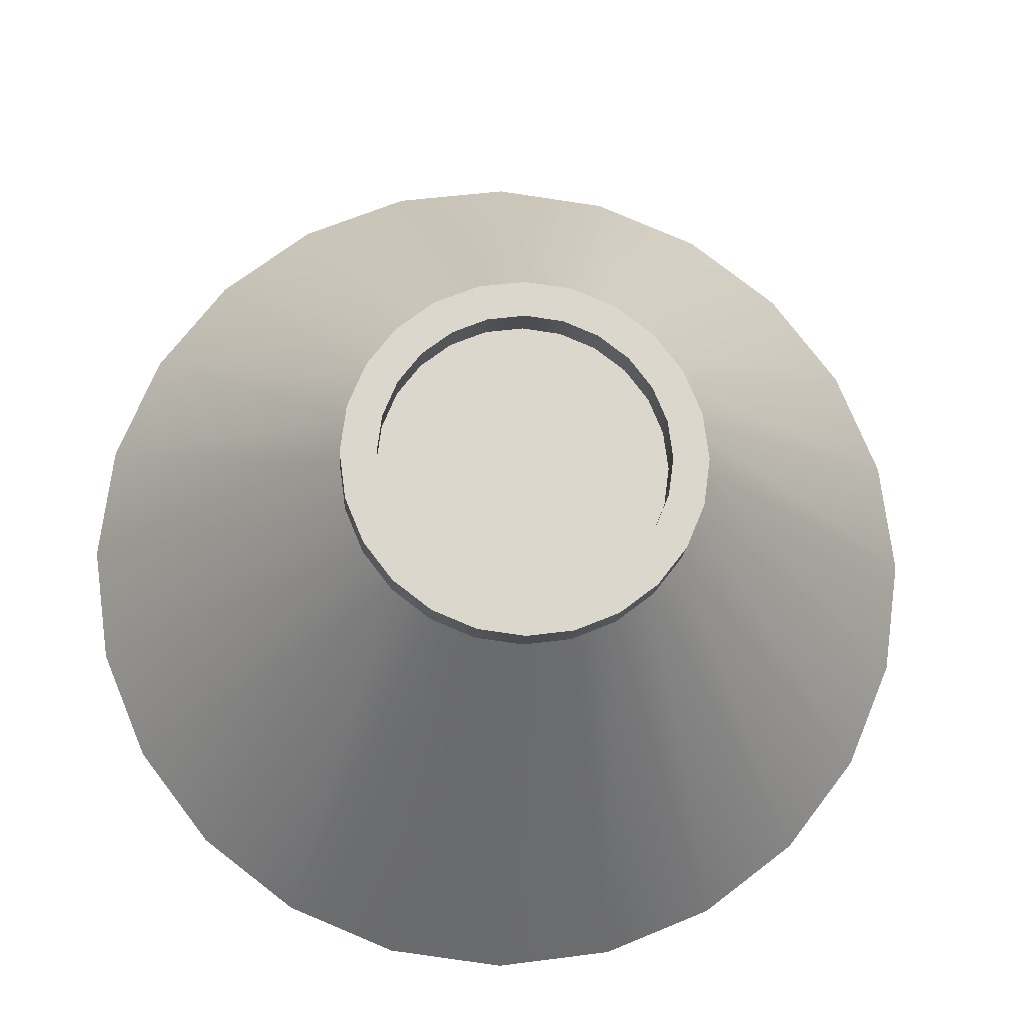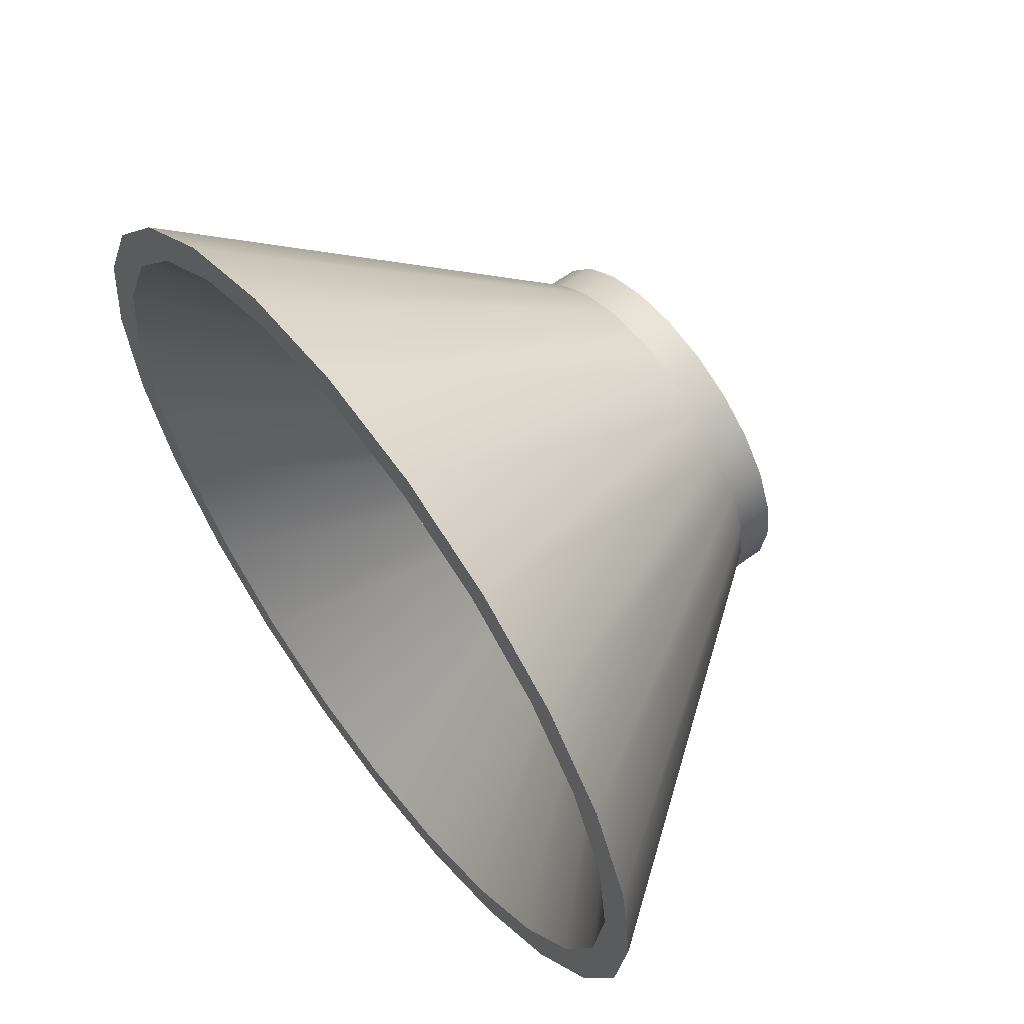
<metadata>
{"format":"obj","ext":"obj","renderer":"f3d","projection":"perspective","resolution":1024,"background":"white","views":[{"elev":-16.2,"azim":-3.8,"up":"+Z"},{"elev":60.9,"azim":-126.8,"up":"+Z"}]}
</metadata>
<code>
v 0.03496 -0.1215 -0.1305
v 0 0.1485 -0.3376
v 0.08737 0.1485 -0.3261
v 0 -0.1215 -0.1351
v -0.08736 0.1486 -0.3261
v 0.08737 0.1486 -0.3261
v 0 0.1486 -0.3375
v 0.06753 -0.1215 -0.117
v 0 -0.1485 -0.1351
v -0.03496 -0.1215 -0.1305
v 0 0.1486 -0.3102
v -0.08737 0.1485 -0.3261
v 0.1688 0.1485 -0.2924
v 0.03495 -0.1485 -0.1305
v -0.03495 -0.1486 -0.1304
v 0.08027 0.1486 -0.2996
v -0.08027 0.1486 -0.2996
v -0.06753 -0.1215 -0.117
v 0.1688 0.1486 -0.2923
v 0.0955 -0.1215 -0.0955
v 0.06752 -0.1486 -0.117
v -0.06752 -0.1486 -0.117
v 0.02785 -0.05398 -0.1039
v -0.1688 0.1486 -0.2923
v -0.02785 -0.05398 -0.1039
v -0.1688 0.1485 -0.2924
v 0.1551 0.1486 -0.2686
v 0.2387 0.1485 -0.2387
v 0 -0.05398 -0.1076
v -0.1551 0.1486 -0.2686
v -0.0955 -0.1215 -0.0955
v -0.09549 -0.1486 -0.09549
v 0.2387 0.1486 -0.2387
v 0.117 -0.1215 -0.06753
v 0.09549 -0.1486 -0.09549
v 0 -0.1486 -0.1083
v 0.05381 -0.05398 -0.0932
v -0.2387 0.1486 -0.2387
v -0.05381 -0.05398 -0.0932
v -0.2387 0.1485 -0.2387
v -0.02803 -0.1486 -0.1046
v 0.2193 0.1486 -0.2193
v 0.2924 0.1485 -0.1688
v 0.117 -0.1486 -0.06753
v 0.02803 -0.1486 -0.1046
v -0.2193 0.1486 -0.2193
v -0.2924 0.1485 -0.1688
v -0.117 -0.1215 -0.06753
v -0.05415 -0.1485 -0.09379
v 0.2923 0.1486 -0.1688
v 0.1305 -0.1215 -0.03496
v 0.1304 -0.1486 -0.03495
v 0.07658 -0.1486 -0.07658
v 0.05415 -0.1485 -0.09379
v 0 -0.1215 -0.1083
v -0.02803 -0.1216 -0.1046
v -0.07609 -0.05398 -0.07609
v 0.07609 -0.05398 -0.07609
v -0.2923 0.1486 -0.1688
v -0.117 -0.1486 -0.06753
v -0.07659 -0.1486 -0.07659
v -0.05415 -0.1216 -0.0938
v 0.2686 0.1486 -0.1551
v 0.3261 0.1485 -0.08737
v 0.0938 -0.1486 -0.05415
v 0.02803 -0.1215 -0.1046
v -0.2686 0.1486 -0.1551
v -0.3261 0.1485 -0.08737
v -0.1305 -0.1215 -0.03496
v -0.07658 -0.1215 -0.07658
v 0.3261 0.1486 -0.08737
v 0.1351 -0.1215 0
v 0.1351 -0.1486 0
v 0.1046 -0.1485 -0.02803
v 0.0938 -0.1216 -0.05415
v 0.05415 -0.1216 -0.0938
v -0.09319 -0.05398 -0.05381
v 0.0932 -0.05398 -0.05381
v -0.3261 0.1486 -0.08736
v -0.09379 -0.1486 -0.05415
v -0.1304 -0.1486 -0.03495
v 0.07659 -0.1216 -0.07659
v 0.2996 0.1486 -0.08027
v 0.3376 0.1485 0
v 0.1083 -0.1486 0
v 0.1046 -0.1216 -0.02803
v -0.2996 0.1486 -0.08027
v -0.3376 0.1485 0
v -0.1351 -0.1215 0
v -0.09379 -0.1216 -0.05415
v 0.3102 0.1486 0
v 0.3376 0.1486 0
v 0.1305 -0.1215 0.03496
v 0.1304 -0.1486 0.03495
v 0.1046 -0.1486 0.02803
v 0.1083 -0.1216 0
v -0.1039 -0.05398 -0.02785
v 0.1039 -0.05398 -0.02785
v -0.3376 0.1486 0
v -0.1046 -0.1485 -0.02803
v -0.1351 -0.1486 0
v 0.2996 0.1486 0.08027
v 0.3261 0.1485 0.08737
v 0.1046 -0.1216 0.02803
v -0.1046 -0.1216 -0.02803
v -0.3101 0.1486 0
v -0.3261 0.1485 0.08737
v -0.1083 -0.1486 0
v -0.1305 -0.1215 0.03496
v 0.1076 -0.05398 0
v 0.3261 0.1486 0.08736
v 0.117 -0.1215 0.06753
v 0.117 -0.1486 0.06752
v 0.0938 -0.1486 0.05415
v 0.0938 -0.1216 0.05415
v -0.1083 -0.1216 0
v -0.2996 0.1486 0.08027
v -0.1076 -0.05398 0
v -0.3261 0.1486 0.08736
v -0.1046 -0.1486 0.02803
v -0.1304 -0.1486 0.03495
v 0.2686 0.1486 0.1551
v 0.1039 -0.05398 0.02785
v 0.2924 0.1485 0.1688
v -0.1046 -0.1216 0.02803
v -0.1039 -0.05398 0.02785
v -0.2924 0.1485 0.1688
v -0.2686 0.1486 0.1551
v -0.117 -0.1215 0.06753
v 0.2923 0.1486 0.1688
v 0.0932 -0.05398 0.05381
v 0.0955 -0.1215 0.0955
v 0.0955 -0.1486 0.0955
v 0.07658 -0.1486 0.07658
v 0.07658 -0.1216 0.07658
v -0.09379 -0.1216 0.05415
v -0.09319 -0.05398 0.05381
v -0.2923 0.1486 0.1688
v -0.09379 -0.1486 0.05415
v -0.117 -0.1486 0.06752
v 0.2193 0.1486 0.2193
v 0.07609 -0.05398 0.07609
v 0.2387 0.1485 0.2387
v 0.05415 -0.1486 0.09379
v -0.2387 0.1485 0.2387
v -0.2193 0.1486 0.2193
v -0.07609 -0.05398 0.07609
v -0.0955 -0.1215 0.0955
v 0.2387 0.1486 0.2387
v 0.1688 0.1485 0.2924
v 0.06753 -0.1215 0.117
v 0.02803 -0.1486 0.1046
v -0.07658 -0.1216 0.07658
v -0.07658 -0.1485 0.07658
v -0.2387 0.1486 0.2387
v -0.09549 -0.1486 0.09549
v 0.1551 0.1486 0.2686
v 0.05381 -0.05398 0.09319
v -0.05381 -0.05398 0.09319
v 0.1688 0.1486 0.2923
v 0.06752 -0.1486 0.117
v 0.05415 -0.1215 0.09379
v -0.05415 -0.1216 0.0938
v -0.1688 0.1485 0.2924
v -0.1551 0.1486 0.2686
v -0.05415 -0.1486 0.09379
v -0.06752 -0.1486 0.117
v 0.08737 0.1485 0.3261
v 0.08027 0.1486 0.2996
v 0.03496 -0.1215 0.1305
v 0 -0.1486 0.1083
v 0.02803 -0.1216 0.1046
v -0.06753 -0.1215 0.117
v -0.1688 0.1486 0.2923
v -0.02803 -0.1486 0.1046
v 0.02785 -0.05398 0.1039
v -0.02785 -0.05398 0.1039
v -0.08736 0.1486 0.3261
v 0.08736 0.1486 0.326
v 0 0.1486 0.3102
v 0.03495 -0.1486 0.1304
v -0.08737 0.1485 0.3261
v -0.08027 0.1486 0.2996
v -0.02803 -0.1215 0.1046
v -0.03495 -0.1485 0.1305
v 0 0.1485 0.3376
v 0 0.1486 0.3375
v 0 -0.1215 0.1351
v 0 -0.1215 0.1083
v -0.03496 -0.1215 0.1305
v 0 -0.05398 0.1076
v 0 -0.1485 0.1351
v 0.03494 -0.1215 -0.1304
v 0 -0.1215 -0.135
v 0.0675 -0.1215 -0.1169
v 0 -0.1485 -0.135
v -0.03494 -0.1215 -0.1304
v 0 0.1485 -0.3102
v 0.03494 -0.1485 -0.1304
v -0.03494 -0.1485 -0.1304
v 0.08028 0.1485 -0.2996
v -0.08028 0.1485 -0.2996
v -0.0675 -0.1215 -0.1169
v 0.09546 -0.1215 -0.09546
v 0.0675 -0.1485 -0.1169
v -0.0675 -0.1485 -0.1169
v 0.02786 -0.05404 -0.104
v -0.02786 -0.05404 -0.104
v 0.1551 0.1485 -0.2686
v 0 -0.05404 -0.1076
v -0.1551 0.1485 -0.2686
v -0.09546 -0.1215 -0.09546
v -0.09546 -0.1485 -0.09546
v 0.1169 -0.1215 -0.0675
v 0.09547 -0.1485 -0.09547
v 0 -0.1485 -0.1084
v 0.05382 -0.05404 -0.09322
v -0.05382 -0.05404 -0.09322
v -0.02804 -0.1485 -0.1047
v 0.2193 0.1485 -0.2193
v 0.1169 -0.1485 -0.0675
v 0.02804 -0.1485 -0.1047
v -0.2193 0.1485 -0.2193
v -0.1169 -0.1215 -0.0675
v -0.05418 -0.1485 -0.09384
v 0.1304 -0.1215 -0.03494
v 0.1304 -0.1485 -0.03494
v 0.07662 -0.1485 -0.07662
v 0.05418 -0.1485 -0.09384
v 0 -0.1215 -0.1084
v -0.02804 -0.1215 -0.1047
v -0.07611 -0.05404 -0.07611
v 0.07611 -0.05404 -0.07611
v -0.1169 -0.1485 -0.0675
v -0.07661 -0.1485 -0.07661
v -0.05418 -0.1215 -0.09384
v 0.2686 0.1485 -0.1551
v 0.09384 -0.1485 -0.05418
v 0.02805 -0.1215 -0.1047
v -0.2686 0.1485 -0.1551
v -0.1304 -0.1215 -0.03494
v -0.07662 -0.1215 -0.07662
v 0.135 -0.1215 0
v 0.135 -0.1485 0
v 0.1047 -0.1485 -0.02805
v 0.09384 -0.1215 -0.05418
v 0.05418 -0.1215 -0.09384
v -0.09322 -0.05404 -0.05382
v 0.09322 -0.05404 -0.05382
v -0.09384 -0.1485 -0.05418
v -0.1304 -0.1485 -0.03494
v 0.07661 -0.1215 -0.07661
v 0.2996 0.1485 -0.08028
v 0.1084 -0.1485 0
v 0.1047 -0.1215 -0.02804
v -0.2996 0.1485 -0.08028
v -0.135 -0.1215 0
v -0.09384 -0.1215 -0.05418
v 0.3102 0.1485 0
v 0.1304 -0.1215 0.03494
v 0.1304 -0.1485 0.03494
v 0.1047 -0.1485 0.02804
v 0.1084 -0.1215 0
v -0.104 -0.05404 -0.02786
v 0.104 -0.05404 -0.02786
v -0.1047 -0.1485 -0.02805
v -0.135 -0.1485 0
v 0.2996 0.1485 0.08028
v 0.1047 -0.1215 0.02804
v -0.1047 -0.1215 -0.02804
v -0.3102 0.1485 0
v -0.1084 -0.1485 0
v -0.1304 -0.1215 0.03494
v 0.1076 -0.05404 0
v 0.1169 -0.1215 0.0675
v 0.1169 -0.1485 0.0675
v 0.09384 -0.1485 0.05418
v 0.09384 -0.1215 0.05418
v -0.1084 -0.1215 0
v -0.2996 0.1485 0.08028
v -0.1076 -0.05404 0
v -0.1047 -0.1485 0.02804
v -0.1304 -0.1485 0.03494
v 0.2686 0.1485 0.1551
v 0.104 -0.05404 0.02786
v -0.1047 -0.1215 0.02804
v -0.104 -0.05404 0.02786
v -0.2686 0.1485 0.1551
v -0.1169 -0.1215 0.0675
v 0.09322 -0.05404 0.05382
v 0.09546 -0.1215 0.09546
v 0.09546 -0.1485 0.09546
v 0.07662 -0.1485 0.07662
v 0.07662 -0.1215 0.07662
v -0.09384 -0.1215 0.05418
v -0.09322 -0.05404 0.05382
v -0.09384 -0.1485 0.05418
v -0.1169 -0.1485 0.0675
v 0.2193 0.1485 0.2193
v 0.07611 -0.05404 0.07611
v 0.05418 -0.1485 0.09384
v -0.2193 0.1485 0.2193
v -0.07611 -0.05404 0.07611
v -0.09546 -0.1215 0.09546
v 0.0675 -0.1215 0.1169
v 0.02804 -0.1485 0.1047
v -0.07662 -0.1215 0.07662
v -0.07662 -0.1485 0.07662
v -0.09546 -0.1485 0.09546
v 0.1551 0.1485 0.2686
v 0.05382 -0.05404 0.09322
v -0.05382 -0.05404 0.09322
v 0.0675 -0.1485 0.1169
v 0.05418 -0.1215 0.09384
v -0.05417 -0.1215 0.09383
v -0.1551 0.1485 0.2686
v -0.05418 -0.1485 0.09384
v -0.0675 -0.1485 0.1169
v 0.08028 0.1485 0.2996
v 0.03494 -0.1215 0.1304
v 0 -0.1485 0.1084
v 0.02804 -0.1215 0.1047
v -0.0675 -0.1215 0.1169
v -0.02804 -0.1485 0.1047
v 0.02786 -0.05404 0.104
v -0.02786 -0.05404 0.104
v 0 0.1485 0.3102
v 0.03494 -0.1485 0.1304
v -0.08028 0.1485 0.2996
v -0.02804 -0.1215 0.1047
v -0.03494 -0.1485 0.1304
v 0 -0.1215 0.135
v 0 -0.1215 0.1084
v -0.03494 -0.1215 0.1304
v 0 -0.05404 0.1076
v 0 -0.1485 0.135
g mesh1-geometry-0
f 1 2 3
f 2 1 4
f 5 6 7
f 3 8 1
f 1 9 4
f 10 2 4
f 11 6 5
f 2 10 12
f 8 3 13
f 8 14 1
f 9 1 14
f 15 4 9
f 4 15 10
f 16 6 11
f 5 17 11
f 18 12 10
f 16 19 6
f 13 20 8
f 14 8 21
f 14 15 9
f 22 10 15
f 11 23 16
f 24 17 5
f 25 11 17
f 12 18 26
f 10 22 18
f 27 19 16
f 20 13 28
f 20 21 8
f 21 15 14
f 21 22 15
f 23 11 29
f 23 27 16
f 24 30 17
f 11 25 29
f 30 25 17
f 31 26 18
f 32 18 22
f 27 33 19
f 28 34 20
f 21 20 35
f 21 36 22
f 25 23 29
f 27 23 37
f 38 30 24
f 25 30 39
f 26 31 40
f 18 32 31
f 41 32 22
f 42 33 27
f 34 28 43
f 44 20 34
f 20 44 35
f 35 45 21
f 21 45 36
f 41 22 36
f 39 23 25
f 39 37 23
f 37 42 27
f 38 46 30
f 46 39 30
f 31 47 40
f 32 48 31
f 49 32 41
f 42 50 33
f 43 51 34
f 34 52 44
f 44 53 35
f 35 54 45
f 45 55 36
f 36 56 41
f 57 37 39
f 42 37 58
f 59 46 38
f 39 46 57
f 47 31 48
f 48 32 60
f 61 32 49
f 41 62 49
f 63 50 42
f 51 43 64
f 52 34 51
f 52 65 44
f 44 65 53
f 35 53 54
f 54 66 45
f 55 45 66
f 56 36 55
f 62 41 56
f 57 58 37
f 58 63 42
f 59 67 46
f 67 57 46
f 48 68 47
f 61 60 32
f 60 69 48
f 49 70 61
f 70 49 62
f 63 71 50
f 64 72 51
f 51 73 52
f 52 74 65
f 75 53 65
f 53 76 54
f 66 54 76
f 66 56 55
f 76 62 56
f 77 58 57
f 63 58 78
f 79 67 59
f 57 67 77
f 68 48 69
f 80 60 61
f 69 60 81
f 70 80 61
f 82 70 62
f 83 71 63
f 72 64 84
f 73 51 72
f 73 85 52
f 52 85 74
f 86 65 74
f 53 75 82
f 65 86 75
f 76 53 82
f 76 56 66
f 82 62 76
f 77 78 58
f 78 83 63
f 79 87 67
f 87 77 67
f 69 88 68
f 80 81 60
f 81 89 69
f 80 70 90
f 75 70 82
f 91 71 83
f 91 92 71
f 84 93 72
f 72 94 73
f 73 95 85
f 96 74 85
f 74 96 86
f 86 90 75
f 97 78 77
f 83 78 98
f 99 87 79
f 77 87 97
f 88 69 89
f 100 81 80
f 89 81 101
f 75 90 70
f 90 100 80
f 98 91 83
f 102 92 91
f 93 84 103
f 94 72 93
f 94 95 73
f 104 85 95
f 85 104 96
f 96 105 86
f 86 105 90
f 97 98 78
f 99 106 87
f 106 97 87
f 89 107 88
f 108 81 100
f 108 101 81
f 101 109 89
f 100 90 105
f 91 98 110
f 102 111 92
f 110 102 91
f 103 112 93
f 93 113 94
f 94 114 95
f 95 115 104
f 104 116 96
f 96 116 105
f 97 110 98
f 99 117 106
f 97 106 118
f 107 89 109
f 119 117 99
f 105 108 100
f 120 101 108
f 109 101 121
f 122 111 102
f 102 110 123
f 112 103 124
f 113 93 112
f 113 114 94
f 115 95 114
f 115 125 104
f 104 125 116
f 108 105 116
f 118 110 97
f 126 106 117
f 106 126 118
f 109 127 107
f 119 128 117
f 120 121 101
f 116 120 108
f 121 129 109
f 122 130 111
f 102 131 122
f 126 123 110
f 131 102 123
f 124 132 112
f 112 133 113
f 113 134 114
f 114 135 115
f 115 136 125
f 120 116 125
f 126 110 118
f 117 137 126
f 127 109 129
f 138 128 119
f 137 117 128
f 139 121 120
f 129 121 140
f 141 130 122
f 142 122 131
f 137 123 126
f 137 131 123
f 132 124 143
f 133 112 132
f 133 144 113
f 113 144 134
f 135 114 134
f 135 136 115
f 139 125 136
f 125 139 120
f 129 145 127
f 138 146 128
f 128 147 137
f 139 140 121
f 140 148 129
f 141 149 130
f 122 142 141
f 147 142 131
f 147 131 137
f 150 132 143
f 151 133 132
f 133 152 144
f 144 135 134
f 135 153 136
f 136 154 139
f 145 129 148
f 155 146 138
f 147 128 146
f 154 140 139
f 148 140 156
f 157 149 141
f 158 141 142
f 159 142 147
f 132 150 151
f 157 160 149
f 133 151 161
f 161 152 133
f 152 162 144
f 135 144 162
f 135 163 153
f 154 136 153
f 148 164 145
f 155 165 146
f 146 159 147
f 166 140 154
f 166 156 140
f 167 148 156
f 141 158 157
f 159 158 142
f 168 151 150
f 169 160 157
f 170 161 151
f 152 161 171
f 162 152 172
f 162 163 135
f 163 154 153
f 164 148 173
f 174 165 155
f 159 146 165
f 154 163 166
f 175 156 166
f 148 167 173
f 175 167 156
f 176 157 158
f 177 158 159
f 151 168 170
f 178 179 160
f 180 160 169
f 157 176 169
f 161 170 181
f 161 167 171
f 171 172 152
f 172 163 162
f 173 182 164
f 174 183 165
f 165 177 159
f 184 166 163
f 166 184 175
f 185 173 167
f 171 167 175
f 177 176 158
f 186 170 168
f 179 178 187
f 178 160 180
f 176 180 169
f 188 181 170
f 181 167 161
f 172 171 189
f 172 184 163
f 182 173 190
f 180 174 178
f 174 180 183
f 177 165 183
f 189 175 184
f 173 185 190
f 181 185 167
f 175 189 171
f 176 177 191
f 170 186 188
f 190 186 182
f 180 176 191
f 181 188 192
f 184 172 189
f 180 177 183
f 192 190 185
f 185 181 192
f 177 180 191
f 186 190 188
f 190 192 188
g mesh1-geometry-1
f 6 7 193
f 194 193 7
f 2 3 12
f 193 195 6
f 194 196 193
f 194 7 197
f 12 3 198
f 5 197 7
f 19 6 195
f 193 199 195
f 199 193 196
f 196 194 200
f 197 200 194
f 198 3 201
f 198 202 12
f 197 5 203
f 3 13 201
f 195 204 19
f 205 195 199
f 196 200 199
f 200 197 206
f 201 207 198
f 12 202 26
f 202 198 208
f 24 203 5
f 203 206 197
f 201 13 209
f 33 19 204
f 195 205 204
f 199 200 205
f 200 206 205
f 210 198 207
f 201 209 207
f 202 211 26
f 210 208 198
f 202 208 211
f 203 24 212
f 206 203 213
f 13 28 209
f 204 214 33
f 215 204 205
f 206 216 205
f 210 207 208
f 217 207 209
f 26 211 40
f 218 211 208
f 38 212 24
f 212 213 203
f 206 213 219
f 209 28 220
f 50 33 214
f 214 204 221
f 215 221 204
f 205 222 215
f 216 222 205
f 216 206 219
f 208 207 218
f 207 217 218
f 209 220 217
f 211 223 40
f 211 218 223
f 38 59 212
f 212 224 213
f 219 213 225
f 28 43 220
f 214 226 50
f 221 227 214
f 215 228 221
f 222 229 215
f 216 230 222
f 219 231 216
f 218 217 232
f 233 217 220
f 40 223 47
f 232 223 218
f 224 212 59
f 234 213 224
f 225 213 235
f 225 236 219
f 220 43 237
f 71 50 226
f 226 214 227
f 221 238 227
f 228 238 221
f 229 228 215
f 222 239 229
f 239 222 230
f 230 216 231
f 231 219 236
f 217 233 232
f 220 237 233
f 223 240 47
f 223 232 240
f 59 79 224
f 213 234 235
f 224 241 234
f 235 242 225
f 236 225 242
f 43 64 237
f 226 243 71
f 227 244 226
f 238 245 227
f 238 228 246
f 229 247 228
f 247 229 239
f 230 231 239
f 231 236 247
f 232 233 248
f 249 233 237
f 47 240 68
f 248 240 232
f 241 224 79
f 235 234 250
f 251 234 241
f 235 250 242
f 236 242 252
f 237 64 253
f 92 71 243
f 243 226 244
f 227 254 244
f 245 254 227
f 245 238 255
f 252 246 228
f 246 255 238
f 252 228 247
f 239 231 247
f 247 236 252
f 233 249 248
f 237 253 249
f 240 256 68
f 240 248 256
f 79 99 241
f 234 251 250
f 241 257 251
f 258 242 250
f 252 242 246
f 253 64 259
f 64 84 259
f 243 260 92
f 244 261 243
f 254 262 244
f 254 245 263
f 255 263 245
f 246 258 255
f 248 249 264
f 265 249 253
f 68 256 88
f 264 256 248
f 257 241 99
f 250 251 266
f 267 251 257
f 242 258 246
f 250 266 258
f 253 259 265
f 259 84 268
f 111 92 260
f 260 243 261
f 244 262 261
f 262 254 269
f 263 269 254
f 255 270 263
f 258 270 255
f 249 265 264
f 256 271 88
f 256 264 271
f 99 119 257
f 266 251 272
f 251 267 272
f 257 273 267
f 270 258 266
f 274 265 259
f 84 103 268
f 259 268 274
f 260 275 111
f 261 276 260
f 262 277 261
f 269 278 262
f 263 279 269
f 270 279 263
f 265 274 264
f 271 280 88
f 281 271 264
f 273 257 119
f 88 280 107
f 266 272 270
f 272 267 282
f 283 267 273
f 268 103 284
f 285 274 268
f 130 111 275
f 275 260 276
f 261 277 276
f 277 262 278
f 269 286 278
f 279 286 269
f 279 270 272
f 264 274 281
f 280 271 287
f 281 287 271
f 119 138 273
f 280 288 107
f 267 283 282
f 272 282 279
f 273 289 283
f 103 124 284
f 284 290 268
f 274 285 287
f 285 268 290
f 275 291 130
f 276 292 275
f 277 293 276
f 278 294 277
f 286 295 278
f 286 279 282
f 281 274 287
f 287 296 280
f 289 273 138
f 107 288 127
f 288 280 296
f 282 283 297
f 298 283 289
f 284 124 299
f 290 284 300
f 287 285 296
f 285 290 296
f 149 130 291
f 291 275 292
f 276 301 292
f 293 301 276
f 293 277 294
f 278 295 294
f 295 286 297
f 282 297 286
f 138 155 289
f 288 302 127
f 296 303 288
f 283 298 297
f 289 304 298
f 124 143 299
f 299 300 284
f 290 300 303
f 296 290 303
f 149 291 160
f 291 292 305
f 301 306 292
f 293 294 301
f 295 307 294
f 297 308 295
f 304 289 155
f 127 302 145
f 302 288 303
f 297 298 308
f 309 298 304
f 299 143 310
f 300 299 311
f 303 300 312
f 305 160 291
f 143 150 310
f 313 305 292
f 292 306 313
f 301 314 306
f 314 301 294
f 307 315 294
f 307 295 308
f 155 174 304
f 302 316 145
f 303 312 302
f 308 298 317
f 298 309 317
f 309 304 318
f 310 311 299
f 300 311 312
f 160 305 179
f 310 150 319
f 305 313 320
f 321 313 306
f 322 306 314
f 294 315 314
f 307 308 315
f 323 304 174
f 145 316 164
f 316 302 312
f 317 315 308
f 317 309 324
f 323 318 304
f 309 318 324
f 311 310 325
f 312 311 326
f 320 179 305
f 150 168 182
f 319 150 327
f 319 325 310
f 328 320 313
f 321 318 313
f 306 322 321
f 314 315 322
f 174 178 323
f 316 329 164
f 312 326 316
f 315 317 330
f 324 330 317
f 318 323 331
f 324 318 321
f 311 325 326
f 179 320 187
f 186 182 168
f 327 150 182
f 319 327 325
f 320 328 332
f 313 318 328
f 333 321 322
f 315 330 322
f 334 323 178
f 182 164 327
f 329 327 164
f 329 316 326
f 330 324 333
f 334 331 323
f 318 331 328
f 321 333 324
f 335 326 325
f 332 187 320
f 178 187 334
f 335 325 327
f 336 332 328
f 333 322 330
f 329 326 327
f 331 334 336
f 336 328 331
f 335 327 326
f 332 334 187
f 332 336 334

</code>
